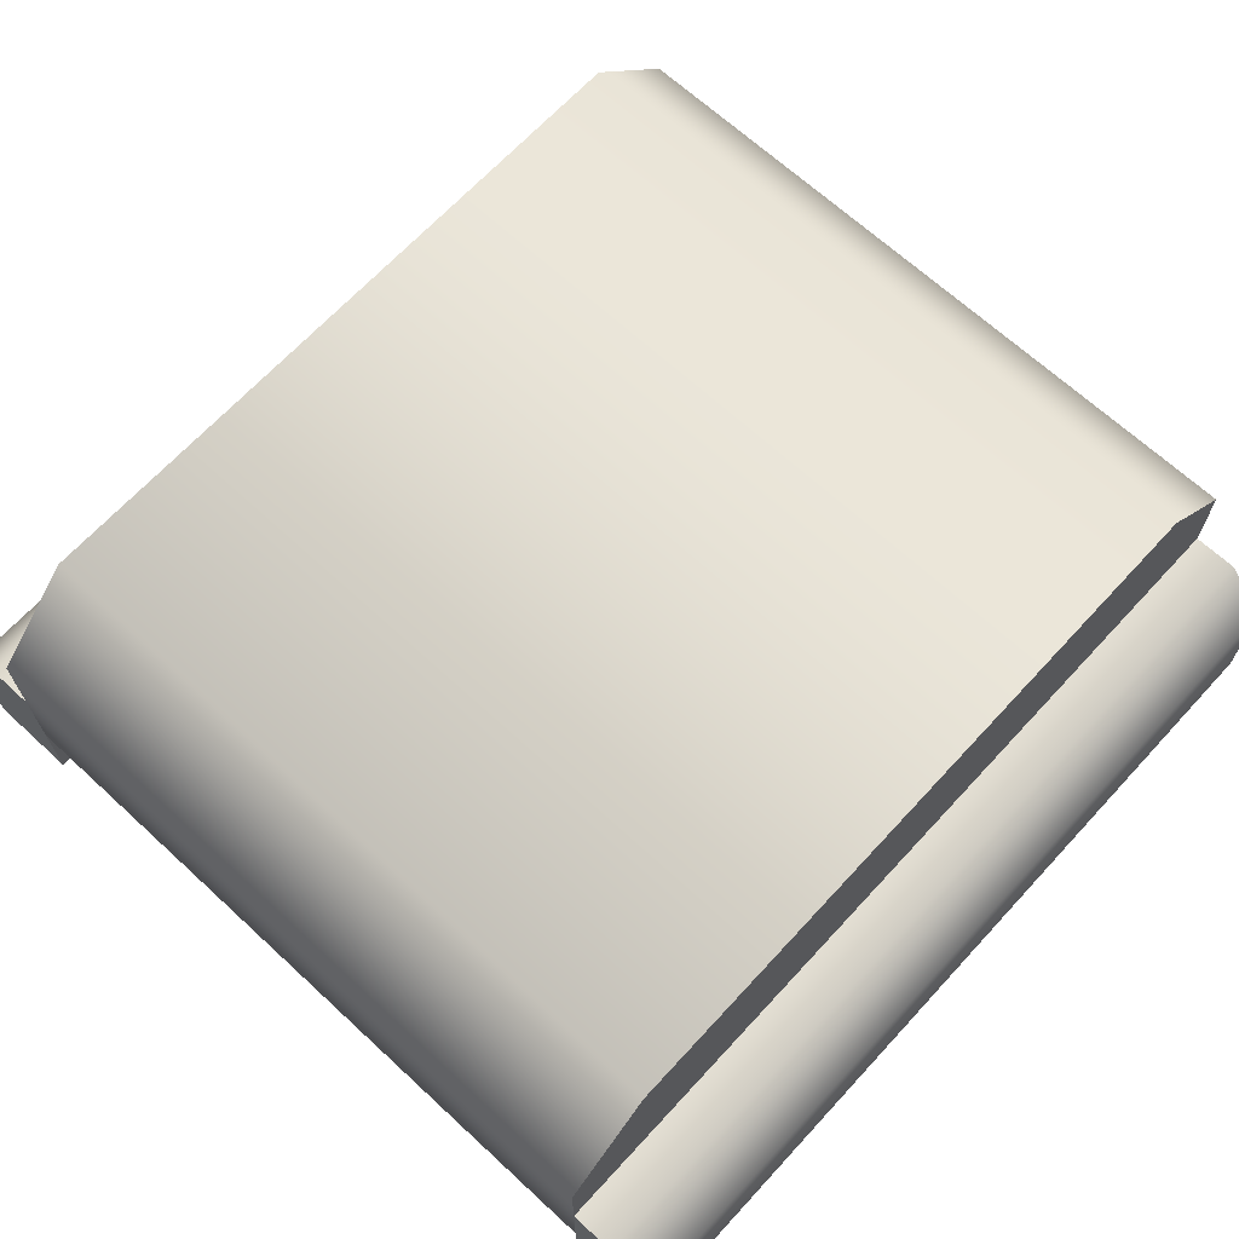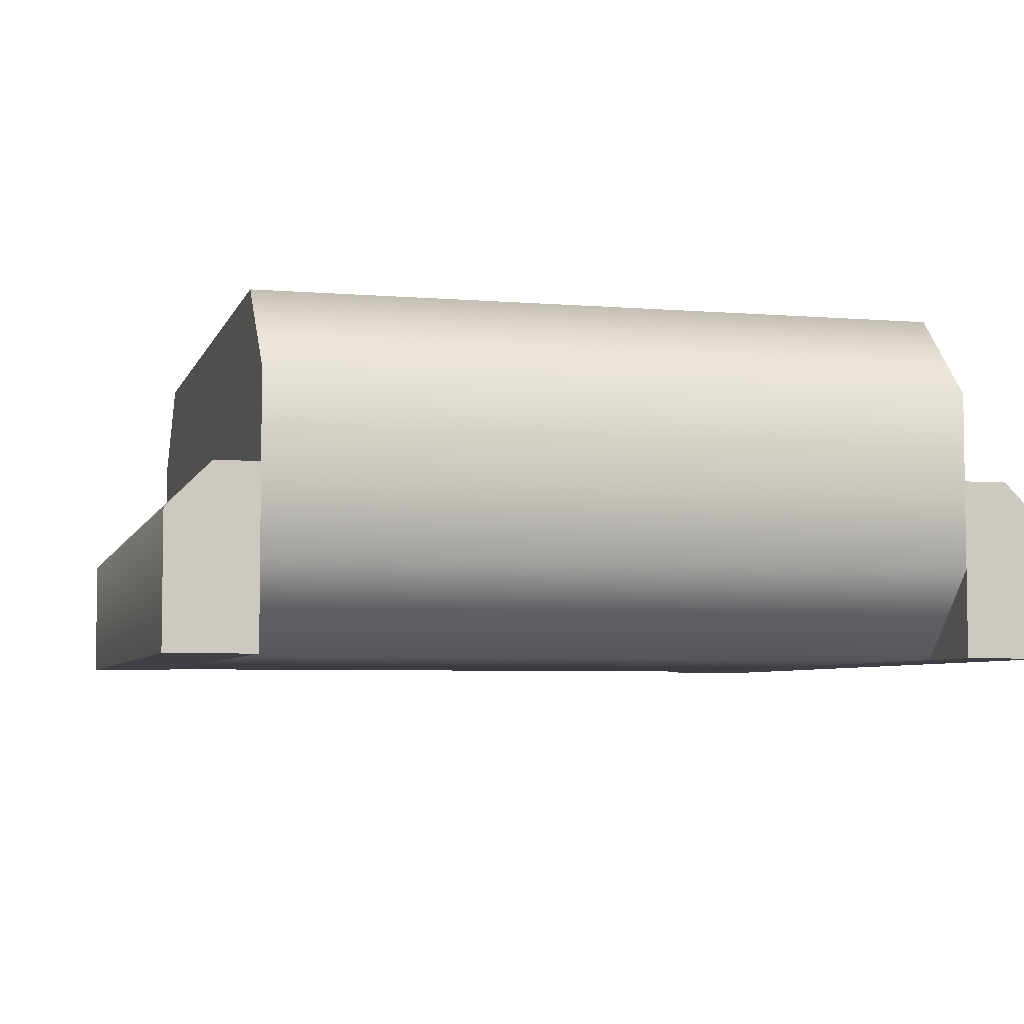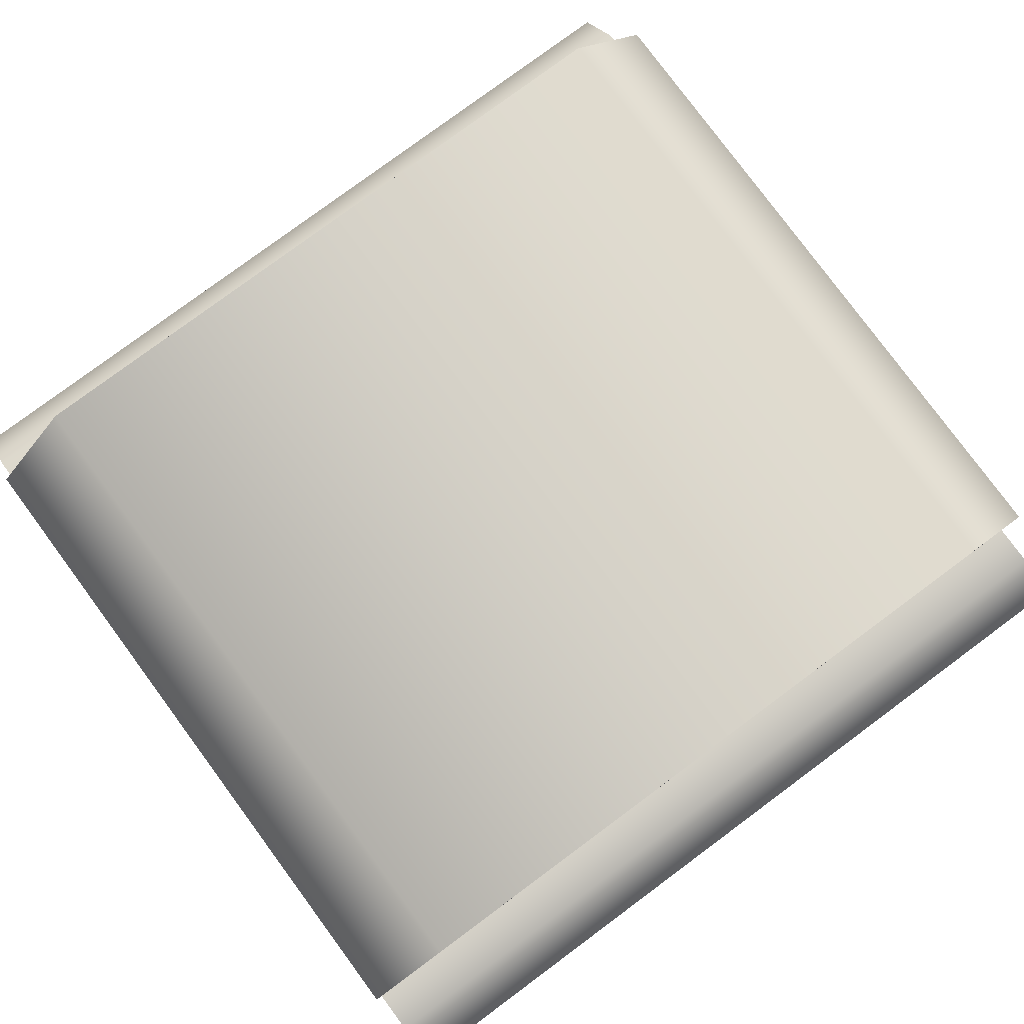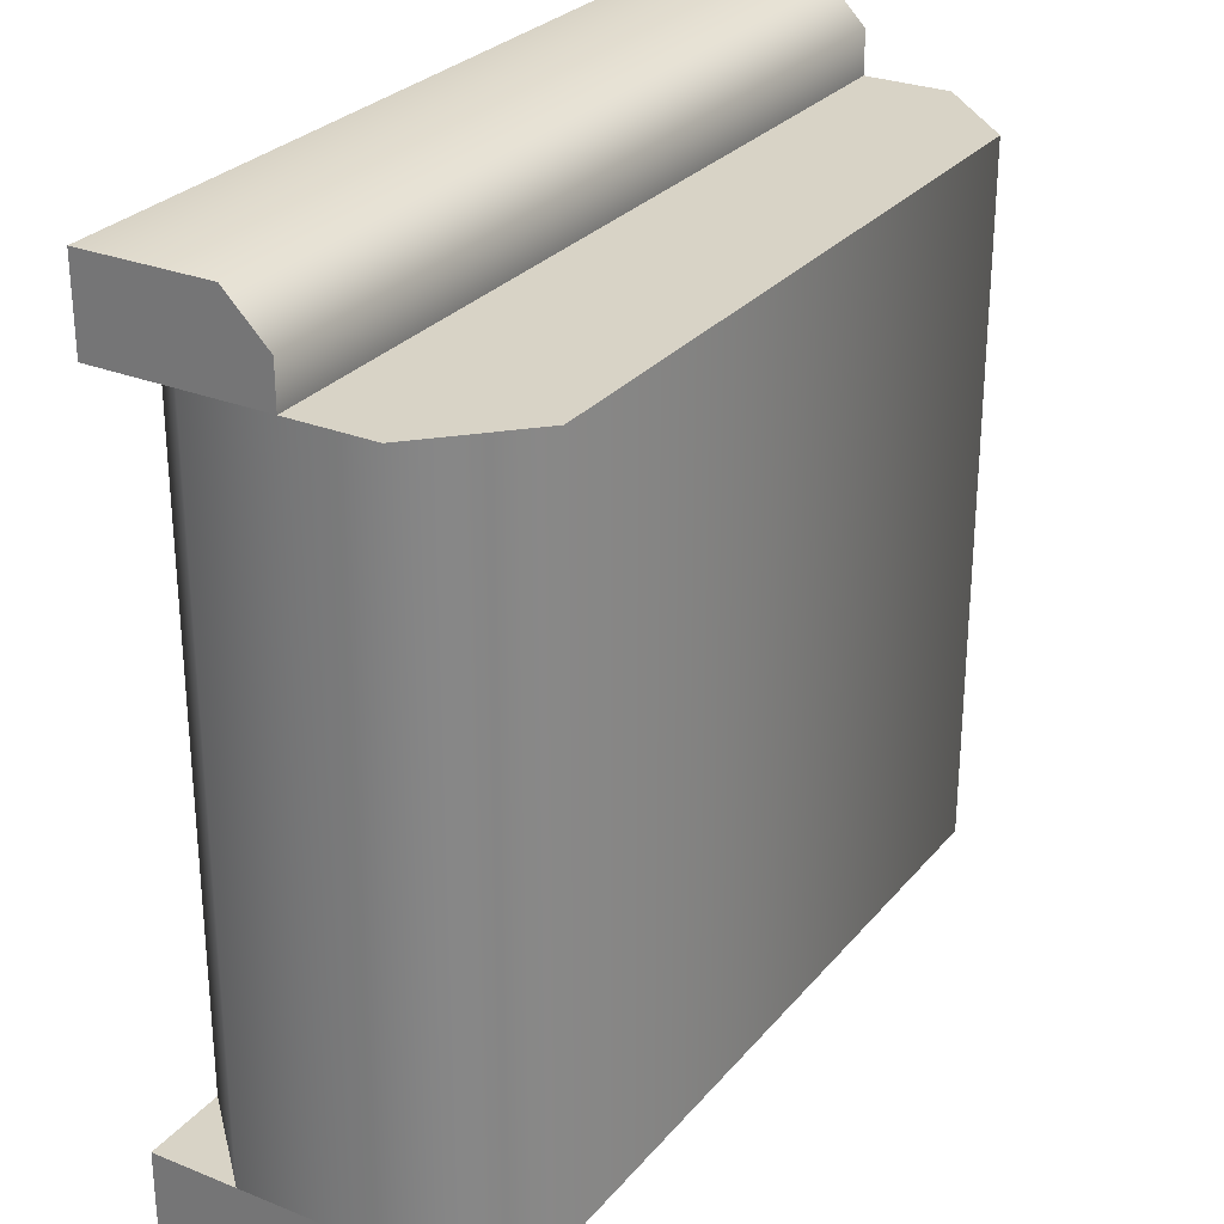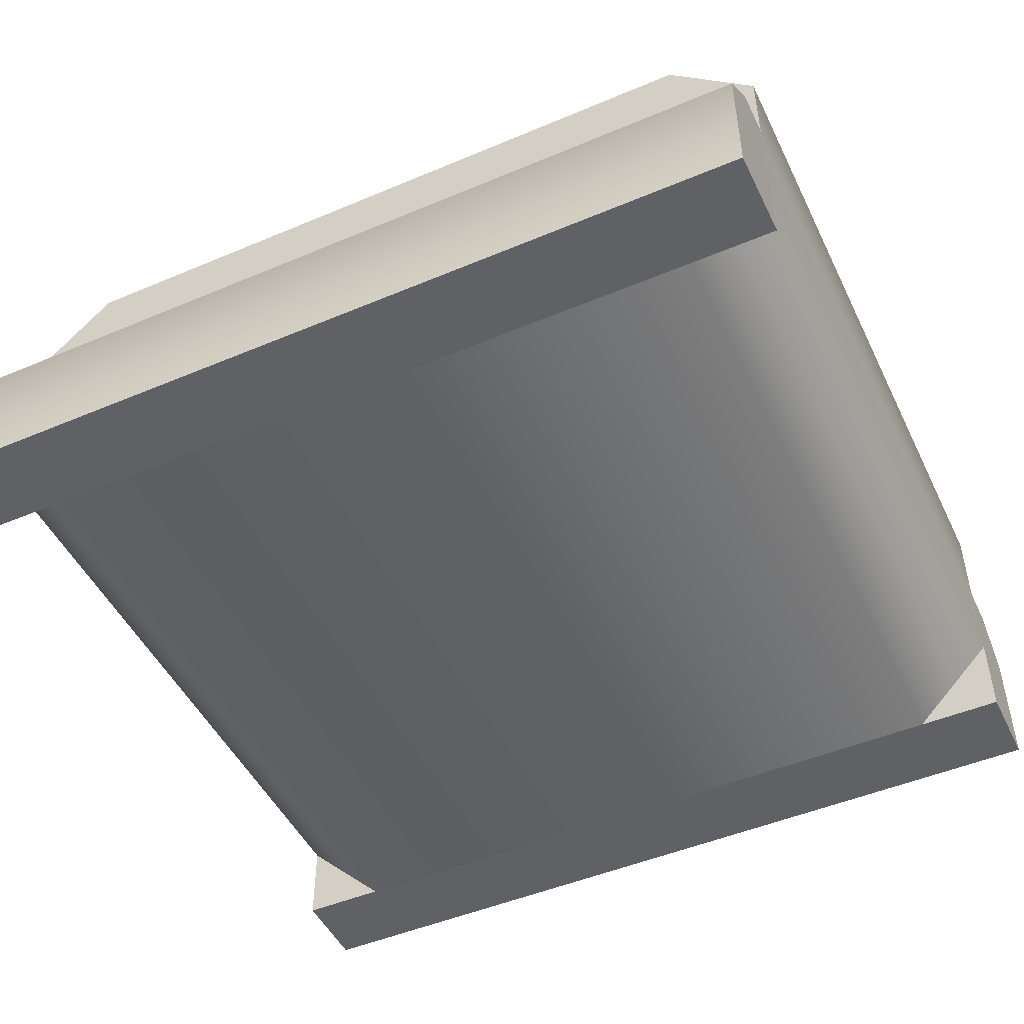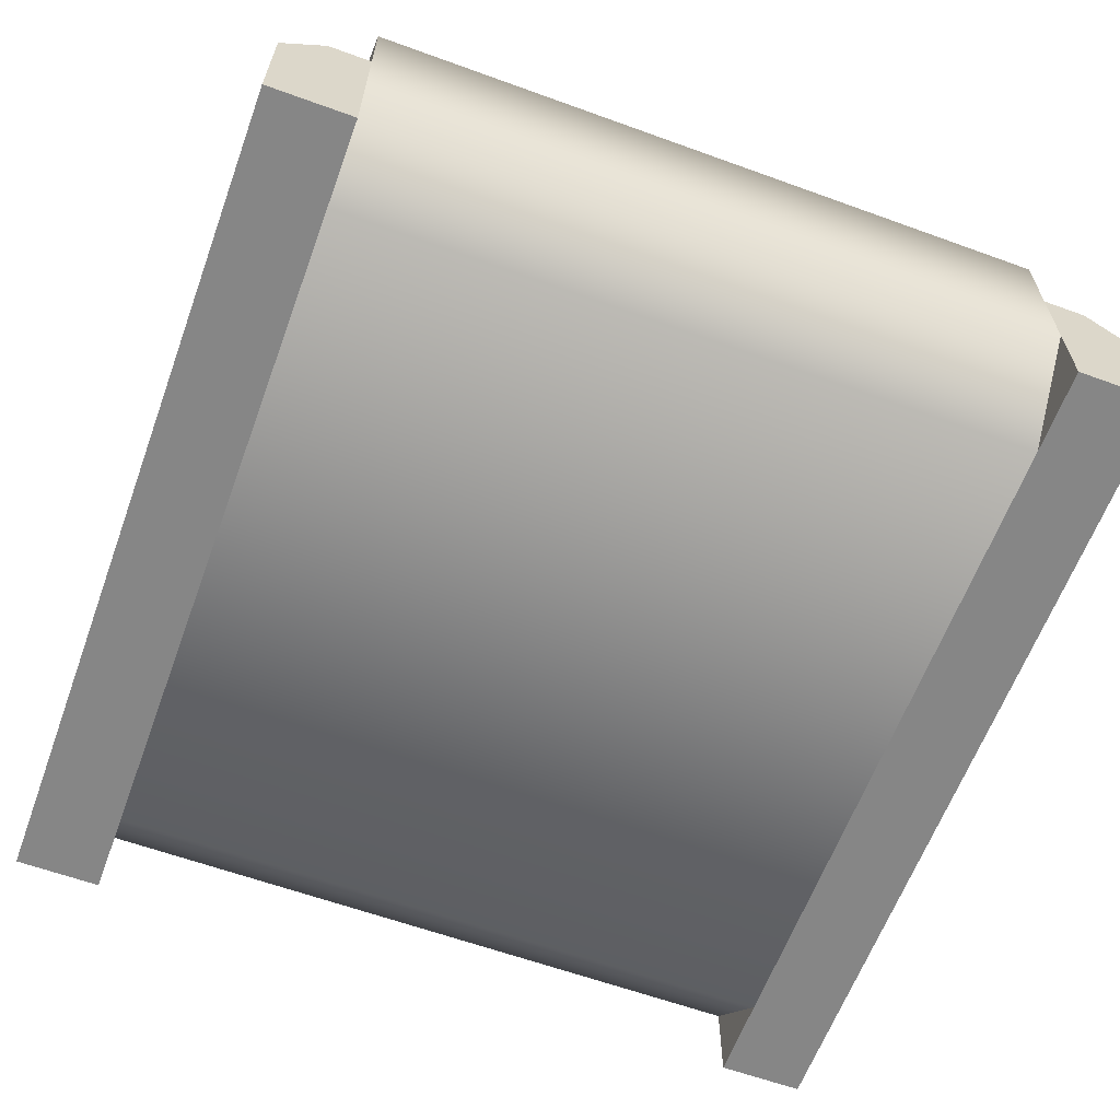
<metadata>
{"format":"obj","ext":"obj","renderer":"f3d","projection":"perspective","resolution":1024,"background":"white","views":[{"elev":67.4,"azim":132.7,"up":"+Y"},{"elev":-5.2,"azim":-104.6,"up":"+Y"},{"elev":79.9,"azim":-36.5,"up":"+Y"},{"elev":28.0,"azim":121.3,"up":"+Z"},{"elev":-48.7,"azim":-154.8,"up":"+Y"},{"elev":-62.1,"azim":69.8,"up":"+Y"}]}
</metadata>
<code>
g Group
v 0.5 0.2 -0.45 1 1 1
v 0.5 0.2 -0.4 1 1 1
v -0.5 0.2 -0.45 1 1 1
v -0.5 0.2 -0.4 1 1 1
v 0.5 5.866e-16 0.5 1 1 1
v 0.5 5.866e-16 0.4 1 1 1
v -0.5 5.866e-16 0.5 1 1 1
v -0.5 5.866e-16 0.4 1 1 1
v -0.5 0.2 0.4 1 1 1
v 0.5 0.2 0.4 1 1 1
v 0.5 0.15 0.5 1 1 1
v -0.5 0.15 0.5 1 1 1
v 0.5 0 -0.4 1 1 1
v 0.5 0 -0.5 1 1 1
v -0.5 0 -0.4 1 1 1
v -0.5 0 -0.5 1 1 1
v 0.5 0.15 -0.5 1 1 1
v -0.5 0.15 -0.5 1 1 1
v 0.5 0.2 0.45 1 1 1
v -0.5 0.2 0.45 1 1 1
f 3 2 1
f 2 3 4
f 7 6 5
f 6 7 8
f 9 6 8
f 6 9 10
f 11 7 5
f 7 11 12
f 15 14 13
f 14 15 16
f 1 14 17
f 14 1 13
f 13 1 2
f 15 18 16
f 18 15 3
f 3 15 4
f 10 20 19
f 20 10 9
f 3 17 18
f 17 3 1
f 19 12 11
f 12 19 20
f 18 14 16
f 14 18 17
f 7 9 8
f 9 7 20
f 20 7 12
f 19 6 10
f 6 19 5
f 5 19 11
f 2 15 13
f 15 2 4
g Group
v 0.4 0.4 -0.4 1 1 1
v 0.5 0.3 -0.4 1 1 1
v 0.4 0.4 0.4 1 1 1
v 0.5 0.3 0.4 1 1 1
v 0.4 1.173e-15 0.4 1 1 1
v 0.4 1.173e-15 -0.4 1 1 1
v -0.4 0 0.4 1 1 1
v -0.4 0 -0.4 1 1 1
v -0.5 0.1 -0.4 1 1 1
v -0.3586 0.1 -0.4 1 1 1
v 0.5 0.1 -0.4 1 1 1
v -0.4 0.1414 -0.4 1 1 1
v 0.3586 0.1 -0.4 1 1 1
v 0.4 0.1414 -0.4 1 1 1
v -0.5 0.3 -0.4 1 1 1
v -0.4 0.2586 -0.4 1 1 1
v -0.3586 0.3 -0.4 1 1 1
v 0.4 0.2586 -0.4 1 1 1
v 0.3586 0.3 -0.4 1 1 1
v -0.4 0.4 -0.4 1 1 1
v -0.5 0.1 0.4 1 1 1
v -0.5 0.3 0.4 1 1 1
v 0.5 0.1 0.4 1 1 1
v -0.3586 0.1 0.4 1 1 1
v -0.4 0.1414 0.4 1 1 1
v 0.3586 0.1 0.4 1 1 1
v 0.4 0.1414 0.4 1 1 1
v -0.4 0.2586 0.4 1 1 1
v -0.3586 0.3 0.4 1 1 1
v 0.4 0.2586 0.4 1 1 1
v 0.3586 0.3 0.4 1 1 1
v -0.4 0.4 0.4 1 1 1
v -0.4 0.2586 0.4 1 1 1
v 0.4 0.2586 0.4 1 1 1
v -0.4 0.2586 -0.4 1 1 1
v 0.4 0.2586 -0.4 1 1 1
f 23 22 21
f 22 23 24
f 27 26 25
f 26 27 28
f 29 26 28
f 26 29 30
f 30 31 26
f 30 29 32
f 31 30 33
f 31 33 34
f 32 29 35
f 31 34 22
f 32 35 36
f 36 35 37
f 22 34 38
f 37 35 39
f 22 38 39
f 39 35 40
f 39 40 22
f 22 40 21
f 41 35 29
f 35 41 42
f 24 31 22
f 31 24 43
f 25 41 27
f 41 25 44
f 43 44 25
f 41 44 45
f 44 43 46
f 46 43 47
f 41 45 42
f 47 43 24
f 42 45 48
f 42 48 49
f 47 24 50
f 42 49 51
f 50 24 51
f 42 51 52
f 52 51 24
f 52 24 23
f 40 23 21
f 23 40 52
f 42 40 35
f 40 42 52
f 43 26 31
f 26 43 25
f 27 29 28
f 29 27 41
f 46 45 44
f 45 46 47
f 45 47 53
f 53 47 54
f 53 54 49
f 49 54 51
f 32 33 30
f 33 32 34
f 34 32 55
f 34 55 56
f 56 55 37
f 56 37 39

</code>
